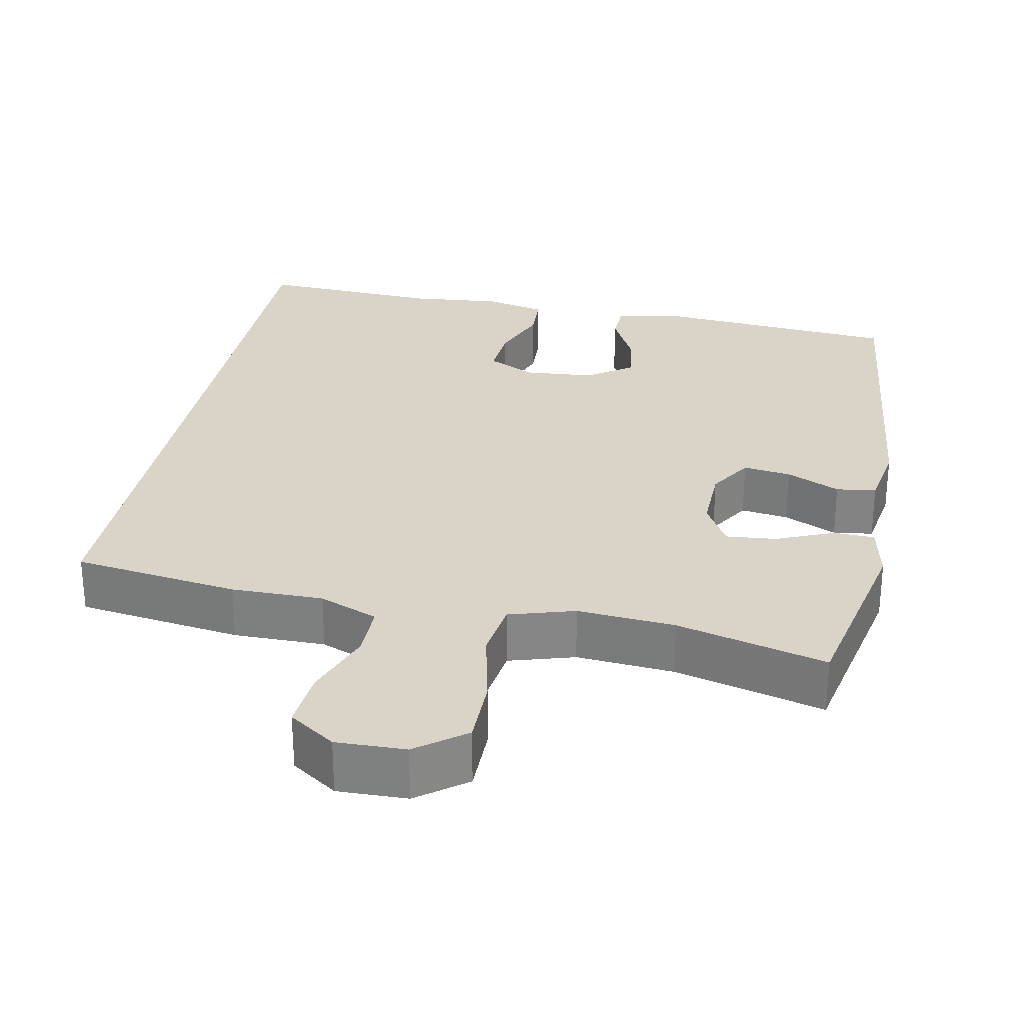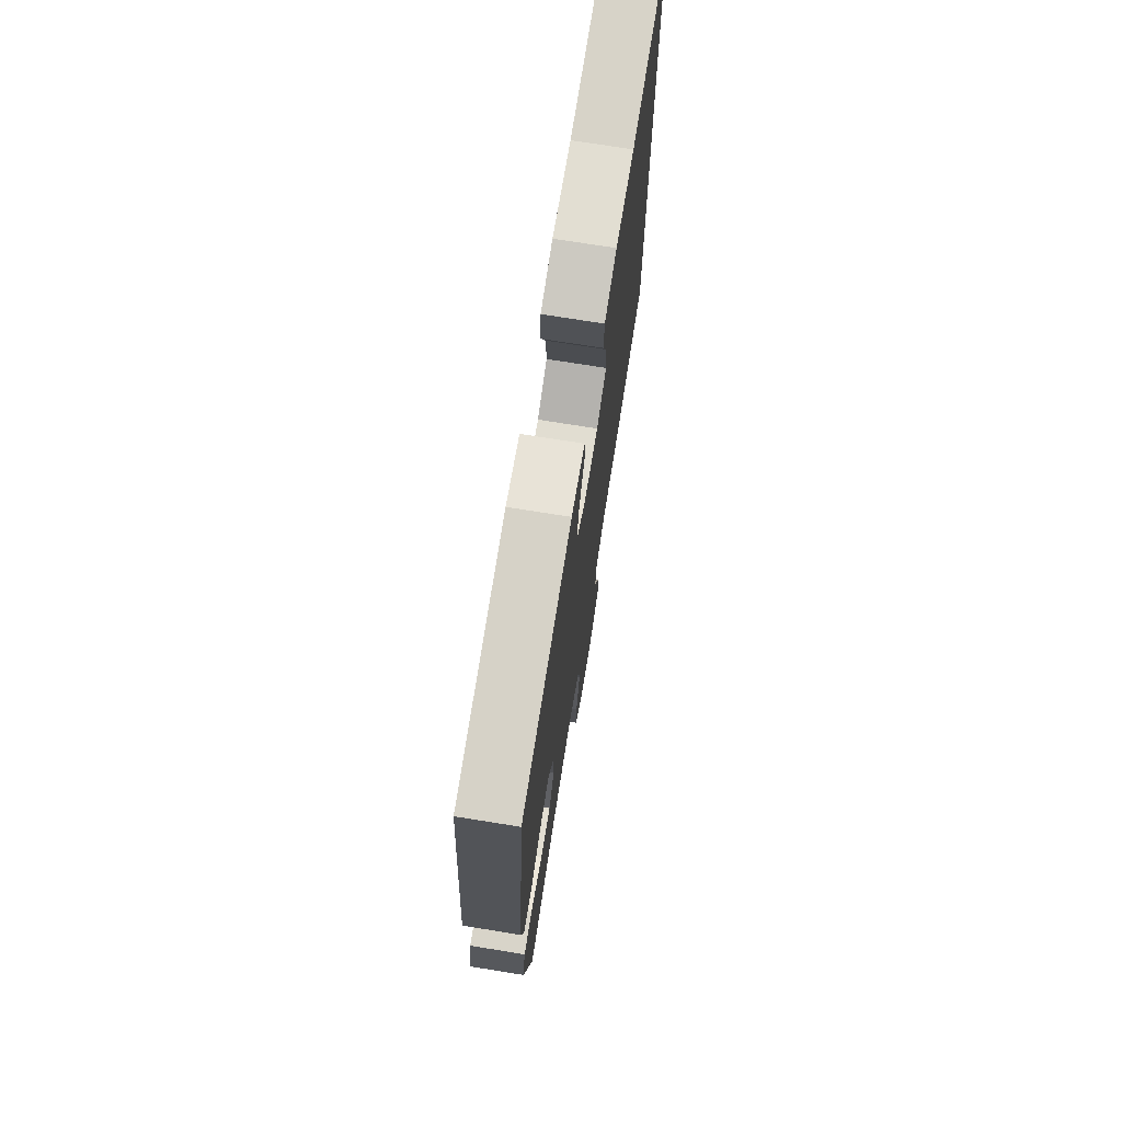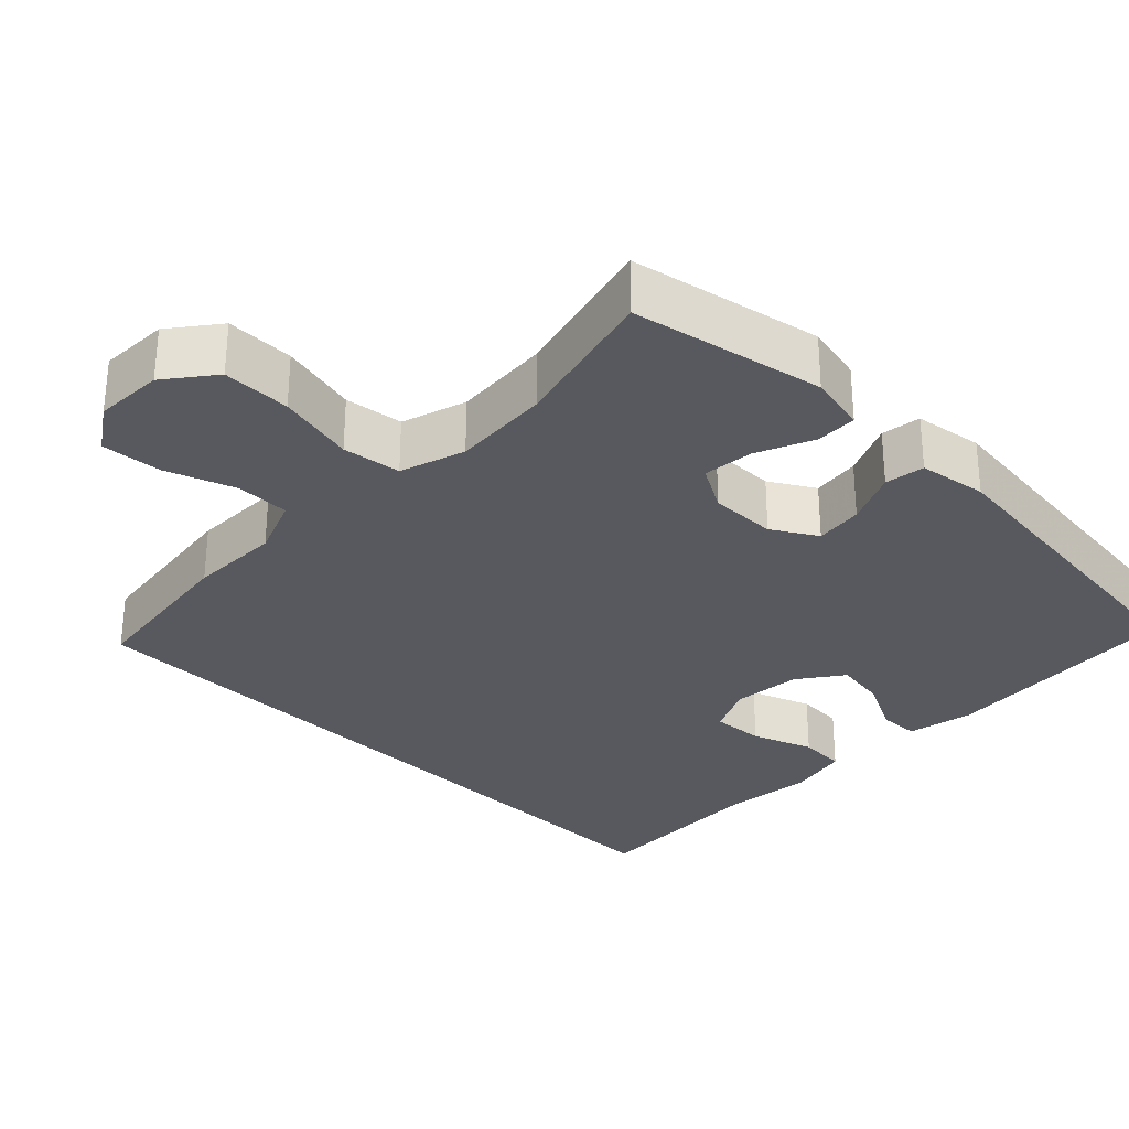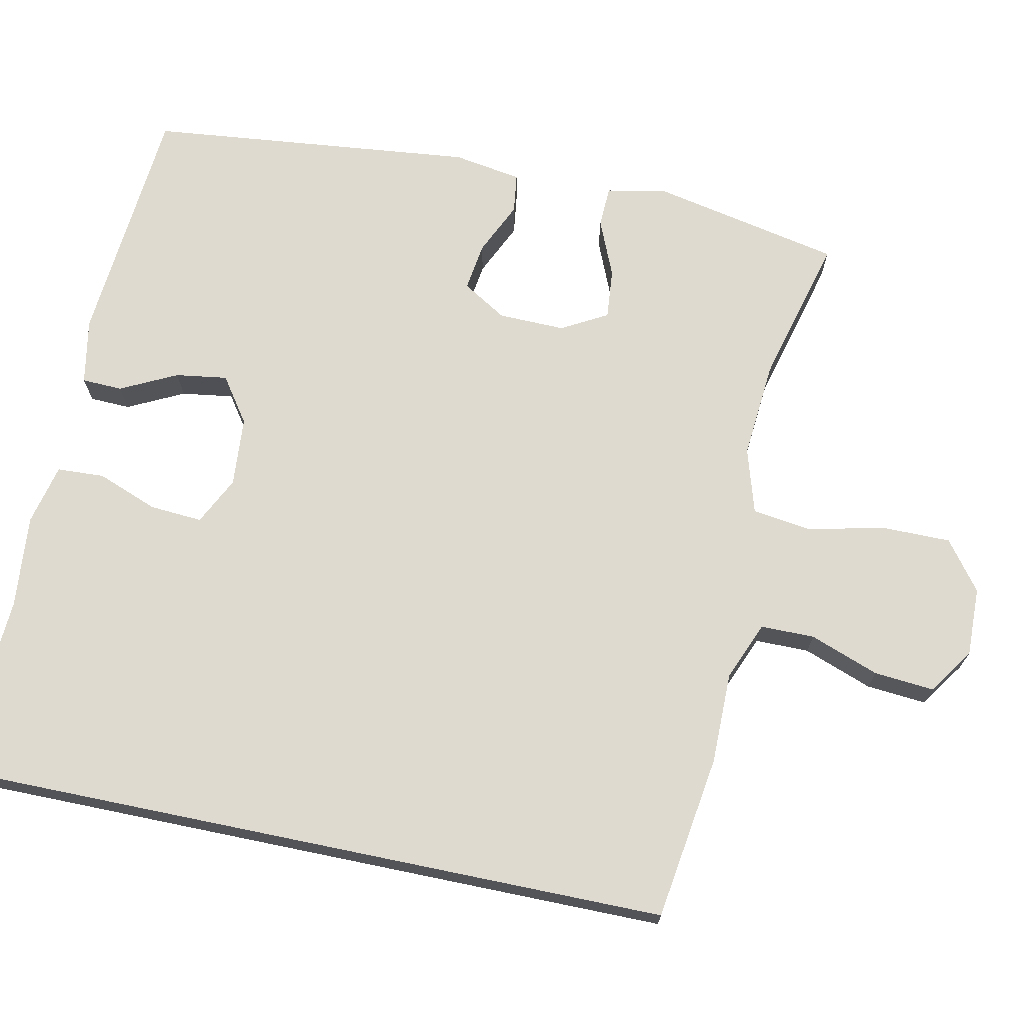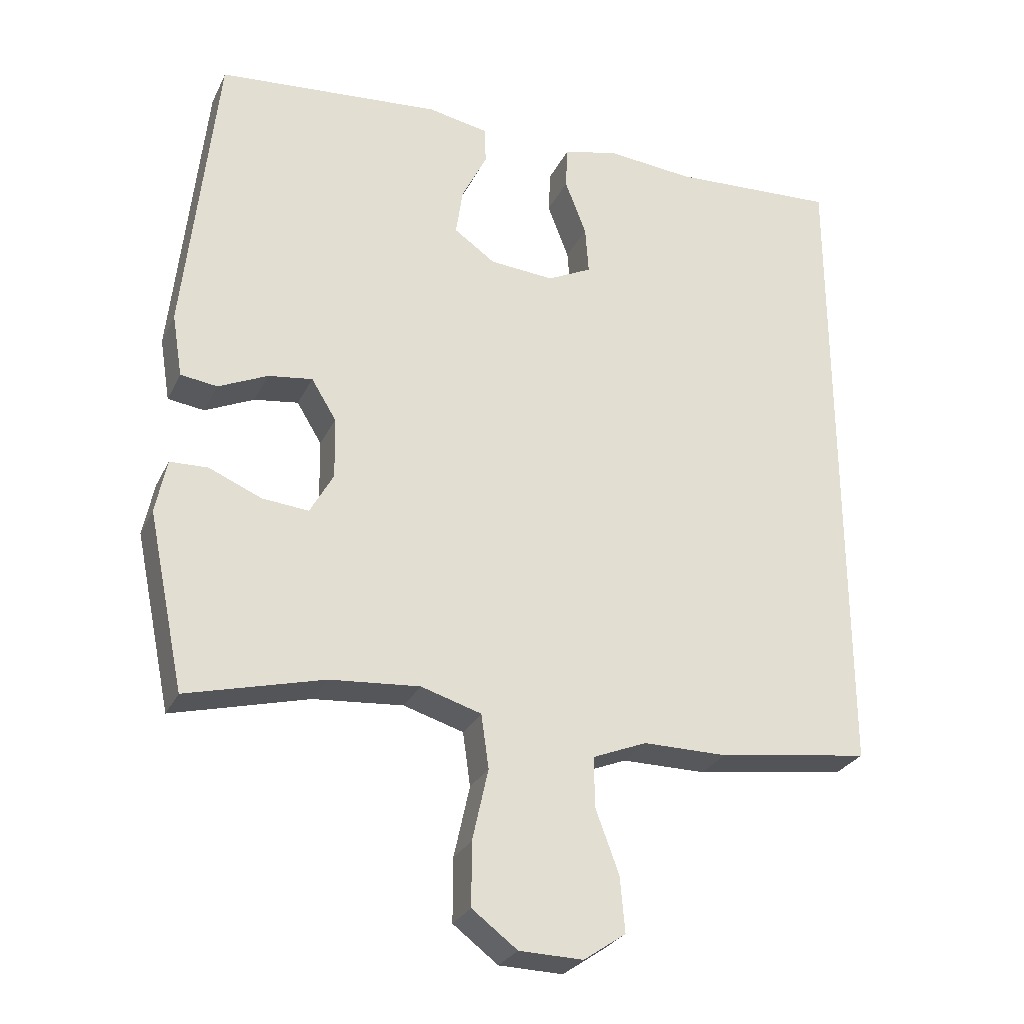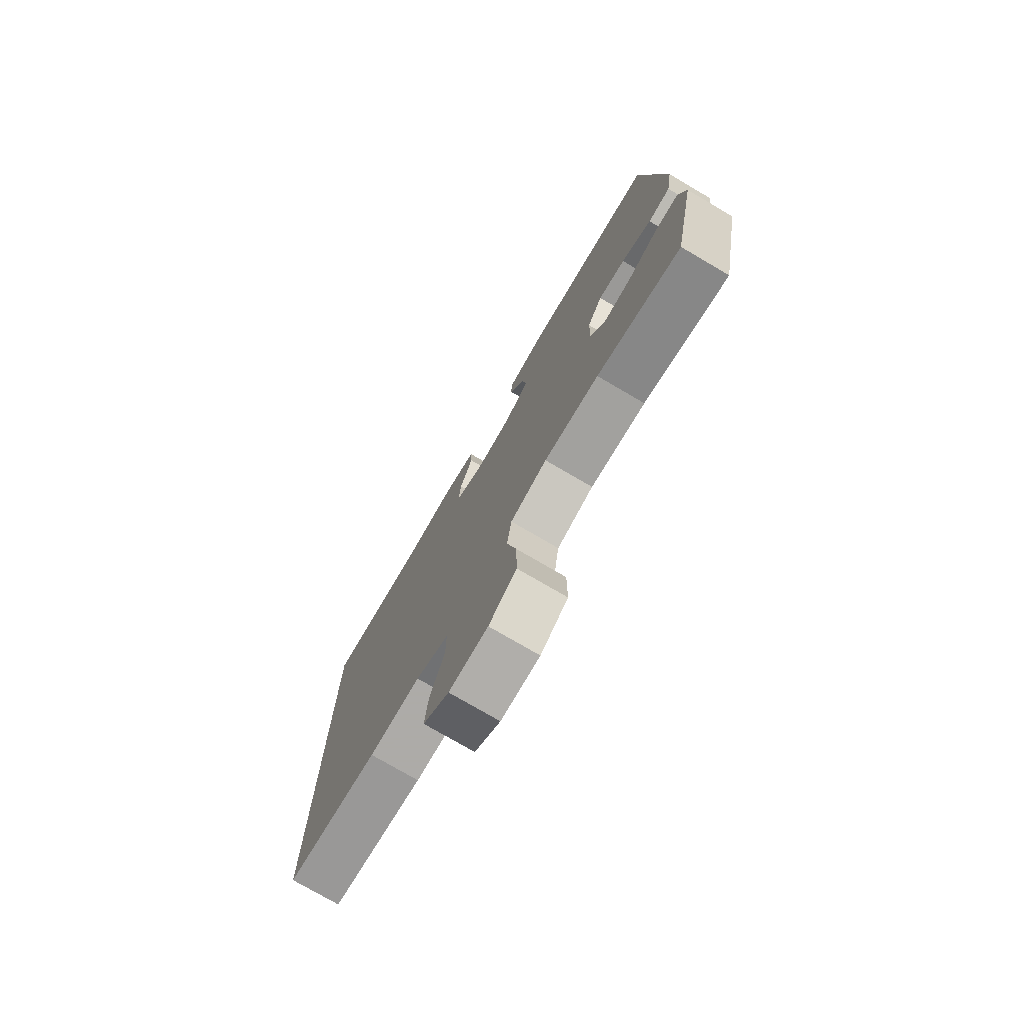
<metadata>
{"format":"obj","ext":"obj","renderer":"f3d","projection":"perspective","resolution":1024,"background":"white","views":[{"elev":28.4,"azim":-169.0,"up":"+Y"},{"elev":73.1,"azim":-80.9,"up":"+Z"},{"elev":-30.3,"azim":-135.1,"up":"+Y"},{"elev":70.6,"azim":101.7,"up":"+Y"},{"elev":-27.9,"azim":-21.7,"up":"+Z"},{"elev":-76.5,"azim":-120.3,"up":"+Z"}]}
</metadata>
<code>
v -0.5 0.07 -0.5
v -0.553 0.07 -0.245
v -0.537 0.07 -0.167
v -0.482 0.07 -0.165
v -0.406 0.07 -0.197
v -0.339 0.07 -0.203
v -0.305 0.07 -0.142
v -0.307 0.07 -0.053
v -0.343 0.07 0.006
v -0.407 0.07 -0.003
v -0.478 0.07 -0.036
v -0.531 0.07 -0.029
v -0.546 0.07 0.062
v -0.5 0.07 0.5
v -0.174 0.07 0.529
v -0.086 0.07 0.513
v -0.084 0.07 0.459
v -0.121 0.07 0.384
v -0.131 0.07 0.315
v -0.071 0.07 0.273
v 0.022 0.07 0.266
v 0.086 0.07 0.298
v 0.081 0.07 0.368
v 0.05 0.07 0.449
v 0.053 0.07 0.512
v 0.134 0.07 0.531
v 0.258 0.07 0.52
v 0.5 0.07 0.534
v 0.5 0.07 -0.437
v 0.28 0.07 -0.469
v 0.158 0.07 -0.469
v 0.08 0.07 -0.501
v 0.08 0.07 -0.573
v 0.114 0.07 -0.665
v 0.121 0.07 -0.745
v 0.06 0.07 -0.787
v -0.032 0.07 -0.785
v -0.097 0.07 -0.736
v -0.097 0.07 -0.645
v -0.074 0.07 -0.541
v -0.085 0.07 -0.463
v -0.172 0.07 -0.437
v -0.302 0.07 -0.448
v -0.5 0 -0.5
v -0.553 0 -0.245
v -0.537 0 -0.167
v -0.482 0 -0.165
v -0.406 0 -0.197
v -0.339 0 -0.203
v -0.305 0 -0.142
v -0.307 0 -0.053
v -0.343 0 0.006
v -0.407 0 -0.003
v -0.478 0 -0.036
v -0.531 0 -0.029
v -0.546 0 0.062
v -0.5 0 0.5
v -0.174 0 0.529
v -0.086 0 0.513
v -0.084 0 0.459
v -0.121 0 0.384
v -0.131 0 0.315
v -0.071 0 0.273
v 0.022 0 0.266
v 0.086 0 0.298
v 0.081 0 0.368
v 0.05 0 0.449
v 0.053 0 0.512
v 0.134 0 0.531
v 0.258 0 0.52
v 0.5 0 0.534
v 0.5 0 -0.437
v 0.28 0 -0.469
v 0.158 0 -0.469
v 0.08 0 -0.501
v 0.08 0 -0.573
v 0.114 0 -0.665
v 0.121 0 -0.745
v 0.06 0 -0.787
v -0.032 0 -0.785
v -0.097 0 -0.736
v -0.097 0 -0.645
v -0.074 0 -0.541
v -0.085 0 -0.463
v -0.172 0 -0.437
v -0.302 0 -0.448
f 37 38 39 40
f 37 40 41
f 36 37 41
f 33 34 35 36
f 32 33 36 41
f 31 32 41 42
f 27 28 29 30
f 27 30 31 42
f 23 24 25 26
f 22 23 26 27
f 15 16 17 18
f 15 18 19
f 14 15 19
f 13 14 19 20
f 10 11 12 13
f 9 10 13 20
f 2 3 4 5
f 43 1 2 5
f 43 5 6
f 22 27 42 43
f 21 22 43 6
f 8 9 20 21
f 7 8 21
f 6 7 21
f 83 82 81 80
f 84 83 80
f 84 80 79
f 79 78 77 76
f 84 79 76 75
f 85 84 75 74
f 73 72 71 70
f 85 74 73 70
f 69 68 67 66
f 70 69 66 65
f 61 60 59 58
f 62 61 58
f 62 58 57
f 63 62 57 56
f 56 55 54 53
f 63 56 53 52
f 48 47 46 45
f 48 45 44 86
f 49 48 86
f 86 85 70 65
f 49 86 65 64
f 64 63 52 51
f 64 51 50
f 64 50 49
f 1 44 45 2
f 2 45 46 3
f 3 46 47 4
f 4 47 48 5
f 5 48 49 6
f 6 49 50 7
f 7 50 51 8
f 8 51 52 9
f 9 52 53 10
f 10 53 54 11
f 11 54 55 12
f 12 55 56 13
f 13 56 57 14
f 14 57 58 15
f 15 58 59 16
f 16 59 60 17
f 17 60 61 18
f 18 61 62 19
f 19 62 63 20
f 20 63 64 21
f 21 64 65 22
f 22 65 66 23
f 23 66 67 24
f 24 67 68 25
f 25 68 69 26
f 26 69 70 27
f 27 70 71 28
f 28 71 72 29
f 29 72 73 30
f 30 73 74 31
f 31 74 75 32
f 32 75 76 33
f 33 76 77 34
f 34 77 78 35
f 35 78 79 36
f 36 79 80 37
f 37 80 81 38
f 38 81 82 39
f 39 82 83 40
f 40 83 84 41
f 41 84 85 42
f 42 85 86 43
f 43 86 44 1

</code>
